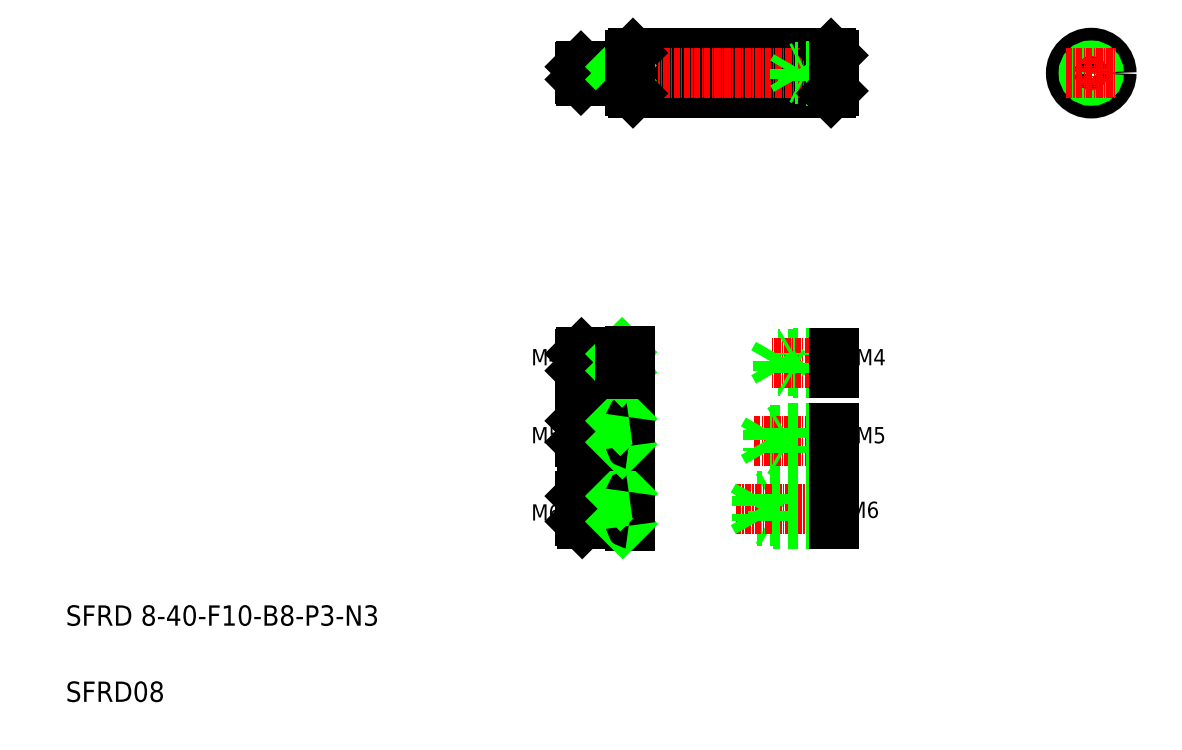
<metadata>
{"format":"dxf","ext":"dxf","renderer":"ezdxf+matplotlib","layout":"modelspace","background":"white","min_lineweight":24,"dpi":150}
</metadata>
<code>
0
SECTION
2
ENTITIES
0
LINE
8
0
10
181.6
20
189
30
0
11
220.6
21
189
31
0
0
LINE
8
0
10
181.6
20
197
30
0
11
220.6
21
197
31
0
0
LINE
8
0
10
221.1
20
122.8
30
0
11
208.1
21
122.8
31
0
0
LINE
8
0
10
221.1
20
118.6
30
0
11
208.1
21
118.6
31
0
0
LINE
8
0
10
221.1
20
104.7
30
0
11
206.1
21
104.7
31
0
0
LINE
8
0
10
221.1
20
109.7
30
0
11
206.1
21
109.7
31
0
0
LINE
8
0
10
209.1
20
110.2
30
0
11
208.2
21
109.7
31
0
0
LINE
8
0
10
209.1
20
104.2
30
0
11
208.2
21
104.7
31
0
0
LINE
8
CENTER
10
222.9
20
107.2
30
0
11
201.9
21
107.2
31
0
0
LINE
8
CENTER
10
222.7
20
120.7
30
0
11
205.4
21
120.7
31
0
0
LINE
8
CENTER
10
169.6
20
193
30
0
11
222.1
21
193
31
0
0
TEXT
8
0
10
69.89
20
84.23
30
0
40
4
1
SFRD 8-40-F10-B8-P3-N3
0
TEXT
8
0
10
69.89
20
69.23
30
0
40
4
1
SFRD08
0
TEXT
8
0
10
161.6
20
120.1
30
0
40
3.2
1
M5
11
161.6
21
121.7
31
0
73
     2
0
TEXT
8
0
10
161.6
20
135.5
30
0
40
3.2
1
M4
11
161.6
21
137.1
31
0
73
     2
0
TEXT
8
0
10
161.6
20
104.9
30
0
40
3.2
1
M6
11
161.6
21
106.5
31
0
73
     2
0
LINE
8
0
10
171.6
20
104.2
30
0
11
180.8
21
104.2
31
0
0
LINE
8
0
10
171.6
20
110.2
30
0
11
180.8
21
110.2
31
0
0
LINE
8
0
10
171.1
20
109.7
30
0
11
179.1
21
109.7
31
0
0
LINE
8
0
10
171.1
20
104.7
30
0
11
179.1
21
104.7
31
0
0
LINE
8
CENTER
10
170.1
20
107.2
30
0
11
183.1
21
107.2
31
0
0
LINE
8
0
10
171.6
20
104.2
30
0
11
171.6
21
110.2
31
0
0
LINE
8
0
10
171.1
20
104.7
30
0
11
171.1
21
109.7
31
0
0
LINE
8
0
10
171.1
20
104.7
30
0
11
171.6
21
104.2
31
0
0
LINE
8
0
10
171.1
20
109.7
30
0
11
171.6
21
110.2
31
0
0
LINE
8
0
10
181.1
20
110.5
30
0
11
181.1
21
103.9
31
0
0
LINE
8
0
10
179.1
20
110.2
30
0
11
179.1
21
104.2
31
0
0
LINE
8
0
10
179.1
20
104.7
30
0
11
179.6
21
104.2
31
0
0
ARC
8
0
10
180.8
20
103.9
30
0
40
0.3
50
0
51
90
0
LINE
8
0
10
179.1
20
109.7
30
0
11
179.6
21
110.2
31
0
0
ARC
8
0
10
180.8
20
110.5
30
0
40
0.3
50
270
51
0
0
LINE
8
0
10
171.1
20
120.4
30
0
11
179.1
21
120.4
31
0
0
LINE
8
0
10
171.5
20
120
30
0
11
180.8
21
120
31
0
0
LINE
8
0
10
171.1
20
124.6
30
0
11
179.1
21
124.6
31
0
0
LINE
8
0
10
171.5
20
125
30
0
11
180.8
21
125
31
0
0
LINE
8
CENTER
10
170.1
20
122.5
30
0
11
182
21
122.5
31
0
0
LINE
8
0
10
171.1
20
124.6
30
0
11
171.1
21
120.4
31
0
0
LINE
8
0
10
171.5
20
120
30
0
11
171.5
21
125
31
0
0
LINE
8
0
10
171.1
20
122.5
30
0
11
171.1
21
122.5
31
0
0
LINE
8
0
10
171.1
20
120.4
30
0
11
171.5
21
120
31
0
0
LINE
8
0
10
171.1
20
123.5
30
0
11
171.1
21
123.5
31
0
0
LINE
8
0
10
171.1
20
124.6
30
0
11
171.5
21
125
31
0
0
LINE
8
0
10
181.1
20
125.3
30
0
11
181.1
21
119.7
31
0
0
LINE
8
0
10
179.1
20
125
30
0
11
179.1
21
120
31
0
0
LINE
8
0
10
179.1
20
120.4
30
0
11
179.5
21
120
31
0
0
ARC
8
0
10
180.8
20
119.7
30
0
40
0.3
50
0
51
90
0
LINE
8
0
10
179.1
20
124.6
30
0
11
179.5
21
125
31
0
0
ARC
8
0
10
180.8
20
125.3
30
0
40
0.3
50
270
51
0
0
LINE
8
0
10
206.1
20
104.7
30
0
11
204.7
21
107.2
31
0
0
LINE
8
0
10
206.1
20
109.7
30
0
11
206.1
21
104.7
31
0
0
LINE
8
0
10
206.1
20
109.7
30
0
11
204.7
21
107.2
31
0
0
LINE
8
0
10
208.1
20
118.6
30
0
11
206.9
21
120.7
31
0
0
LINE
8
0
10
208.1
20
122.8
30
0
11
208.1
21
118.6
31
0
0
LINE
8
0
10
208.1
20
122.8
30
0
11
206.9
21
120.7
31
0
0
LINE
8
0
10
171.1
20
137.7
30
0
11
179.1
21
137.7
31
0
0
LINE
8
0
10
171.1
20
134.4
30
0
11
179.1
21
134.4
31
0
0
LINE
8
0
10
171.4
20
138.1
30
0
11
180.8
21
138.1
31
0
0
LINE
8
0
10
171.4
20
134.1
30
0
11
180.8
21
134.1
31
0
0
LINE
8
CENTER
10
170
20
136.1
30
0
11
182
21
136.1
31
0
0
LINE
8
0
10
171.1
20
134.4
30
0
11
171.1
21
137.7
31
0
0
LINE
8
0
10
171.4
20
134.1
30
0
11
171.4
21
138.1
31
0
0
LINE
8
0
10
171.1
20
134.4
30
0
11
171.4
21
134.1
31
0
0
LINE
8
0
10
171.1
20
137.7
30
0
11
171.4
21
138.1
31
0
0
LINE
8
0
10
179.1
20
137.7
30
0
11
179.4
21
138.1
31
0
0
LINE
8
0
10
179.1
20
134.4
30
0
11
179.4
21
134.1
31
0
0
LINE
8
0
10
179.1
20
138.1
30
0
11
179.1
21
134.1
31
0
0
LINE
8
0
10
181.1
20
138.4
30
0
11
181.1
21
133.8
31
0
0
ARC
8
0
10
180.8
20
133.8
30
0
40
0.3
50
0
51
90
0
ARC
8
0
10
180.8
20
138.4
30
0
40
0.3
50
270
51
0
0
LINE
8
0
10
181.1
20
196.5
30
0
11
181.6
21
197
31
0
0
LINE
8
0
10
181.6
20
197
30
0
11
181.6
21
189
31
0
0
LINE
8
0
10
171.3
20
194.5
30
0
11
180.9
21
194.5
31
0
0
LINE
8
0
10
171.1
20
194.3
30
0
11
179.1
21
194.3
31
0
0
LINE
8
0
10
171.1
20
191.8
30
0
11
179.1
21
191.8
31
0
0
LINE
8
0
10
171.3
20
191.5
30
0
11
180.9
21
191.5
31
0
0
LINE
8
0
10
171.3
20
191.5
30
0
11
171.3
21
194.5
31
0
0
LINE
8
0
10
171.1
20
194.3
30
0
11
171.1
21
191.8
31
0
0
LINE
8
0
10
171.1
20
191.8
30
0
11
171.3
21
191.5
31
0
0
LINE
8
0
10
171.1
20
194.3
30
0
11
171.3
21
194.5
31
0
0
LINE
8
0
10
179.1
20
194.5
30
0
11
179.1
21
191.5
31
0
0
LINE
8
0
10
179.1
20
191.8
30
0
11
179.3
21
191.5
31
0
0
LINE
8
0
10
179.1
20
194.3
30
0
11
179.3
21
194.5
31
0
0
LINE
8
0
10
181.1
20
196.5
30
0
11
181.1
21
189.5
31
0
0
LINE
8
0
10
181.1
20
189.5
30
0
11
181.6
21
189
31
0
0
ARC
8
0
10
180.9
20
191.3
30
0
40
0.2
50
0
51
90
0
ARC
8
0
10
180.9
20
194.7
30
0
40
0.2
50
270
51
0
0
LINE
8
0
10
221.1
20
104.2
30
0
11
209.1
21
104.2
31
0
0
LINE
8
0
10
221.1
20
110.2
30
0
11
209.1
21
110.2
31
0
0
LINE
8
0
10
209.1
20
110.2
30
0
11
209.1
21
104.2
31
0
0
LINE
8
0
10
221.1
20
110.2
30
0
11
221.1
21
104.2
31
0
0
TEXT
8
0
10
224.2
20
105.4
30
0
40
3.2
1
M6
11
224.2
21
107
31
0
73
     2
0
LINE
8
0
10
221.1
20
123.2
30
0
11
211.1
21
123.2
31
0
0
LINE
8
0
10
221.1
20
118.2
30
0
11
211.1
21
118.2
31
0
0
LINE
8
0
10
211.1
20
123.2
30
0
11
211.1
21
118.2
31
0
0
LINE
8
0
10
211.1
20
118.2
30
0
11
210.5
21
118.5
31
0
0
LINE
8
0
10
211.1
20
123.2
30
0
11
210.5
21
122.8
31
0
0
TEXT
8
0
10
225.5
20
120.1
30
0
40
3.2
1
M5
11
225.5
21
121.7
31
0
73
     2
0
LINE
8
0
10
221.1
20
123.2
30
0
11
221.1
21
118.2
31
0
0
LINE
8
0
10
221.1
20
134.4
30
0
11
210.1
21
134.4
31
0
0
LINE
8
0
10
221.1
20
137.7
30
0
11
210.1
21
137.7
31
0
0
LINE
8
0
10
221.1
20
134
30
0
11
213.1
21
134
31
0
0
LINE
8
0
10
221.1
20
138
30
0
11
213.1
21
138
31
0
0
LINE
8
CENTER
10
222.7
20
136
30
0
11
208.7
21
136
31
0
0
LINE
8
0
10
213.1
20
134
30
0
11
213.1
21
138
31
0
0
LINE
8
0
10
210.1
20
134.4
30
0
11
210.1
21
137.7
31
0
0
LINE
8
0
10
210.1
20
134.4
30
0
11
209.1
21
136
31
0
0
LINE
8
0
10
213.1
20
134
30
0
11
212.5
21
134.4
31
0
0
LINE
8
0
10
210.1
20
137.7
30
0
11
209.1
21
136
31
0
0
LINE
8
0
10
213.1
20
138
30
0
11
212.5
21
137.7
31
0
0
TEXT
8
0
10
225.5
20
135.5
30
0
40
3.2
1
M4
11
225.5
21
137.1
31
0
73
     2
0
LINE
8
0
10
221.1
20
138
30
0
11
221.1
21
134
31
0
0
LINE
8
0
10
220.6
20
197
30
0
11
221.1
21
196.5
31
0
0
LINE
8
0
10
220.6
20
197
30
0
11
220.6
21
189
31
0
0
LINE
8
0
10
221.1
20
191.5
30
0
11
215.1
21
191.5
31
0
0
LINE
8
0
10
221.1
20
191.8
30
0
11
213.6
21
191.8
31
0
0
LINE
8
0
10
221.1
20
194.5
30
0
11
215.1
21
194.5
31
0
0
LINE
8
0
10
221.1
20
194.3
30
0
11
213.6
21
194.3
31
0
0
LINE
8
0
10
213.6
20
191.8
30
0
11
212.9
21
193
31
0
0
LINE
8
0
10
213.6
20
191.8
30
0
11
213.6
21
194.3
31
0
0
LINE
8
0
10
212.9
20
193
30
0
11
213.6
21
194.3
31
0
0
LINE
8
0
10
215.1
20
191.5
30
0
11
215.1
21
194.5
31
0
0
LINE
8
0
10
214.6
20
191.8
30
0
11
215.1
21
191.5
31
0
0
LINE
8
0
10
215.1
20
194.5
30
0
11
214.6
21
194.3
31
0
0
LINE
8
0
10
221.1
20
196.5
30
0
11
221.1
21
189.5
31
0
0
LINE
8
0
10
221.1
20
189.5
30
0
11
220.6
21
189
31
0
0
CIRCLE
8
0
10
271.8
20
193
30
0
40
4
0
LINE
8
CENTER
10
271.8
20
198
30
0
11
271.8
21
188
31
0
0
CIRCLE
8
0
10
271.8
20
193
30
0
40
1.25
0
CIRCLE
8
0
10
271.8
20
193
30
0
40
1.5
0
LINE
8
CENTER
10
266.8
20
193
30
0
11
276.8
21
193
31
0
0
ENDSEC
0
EOF

</code>
